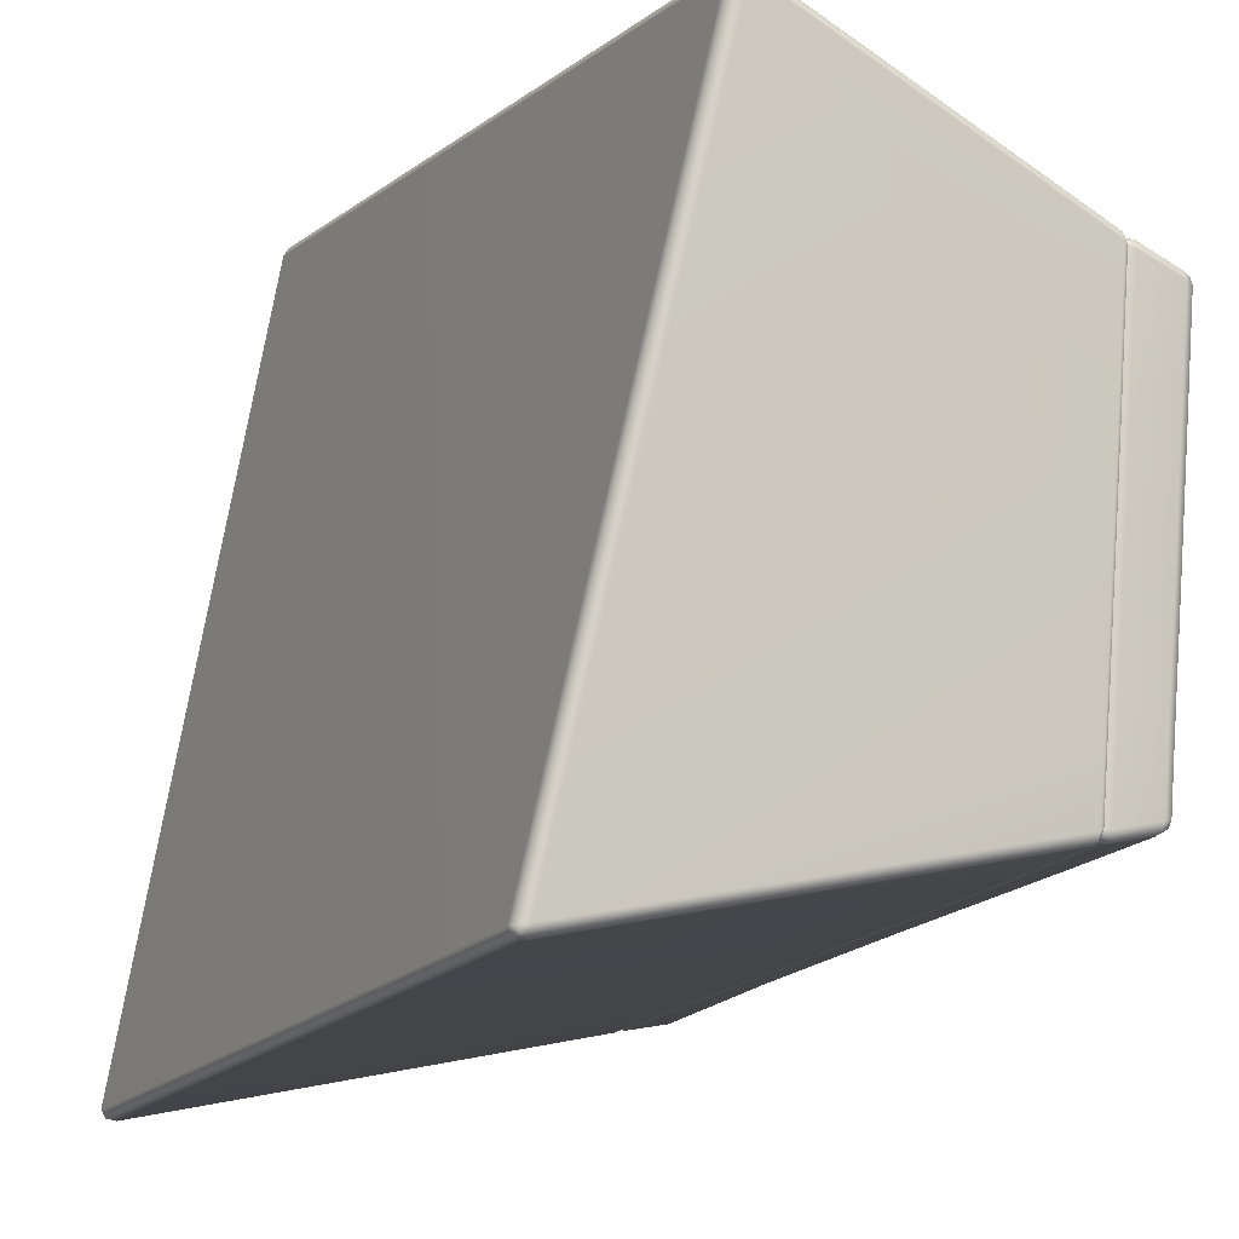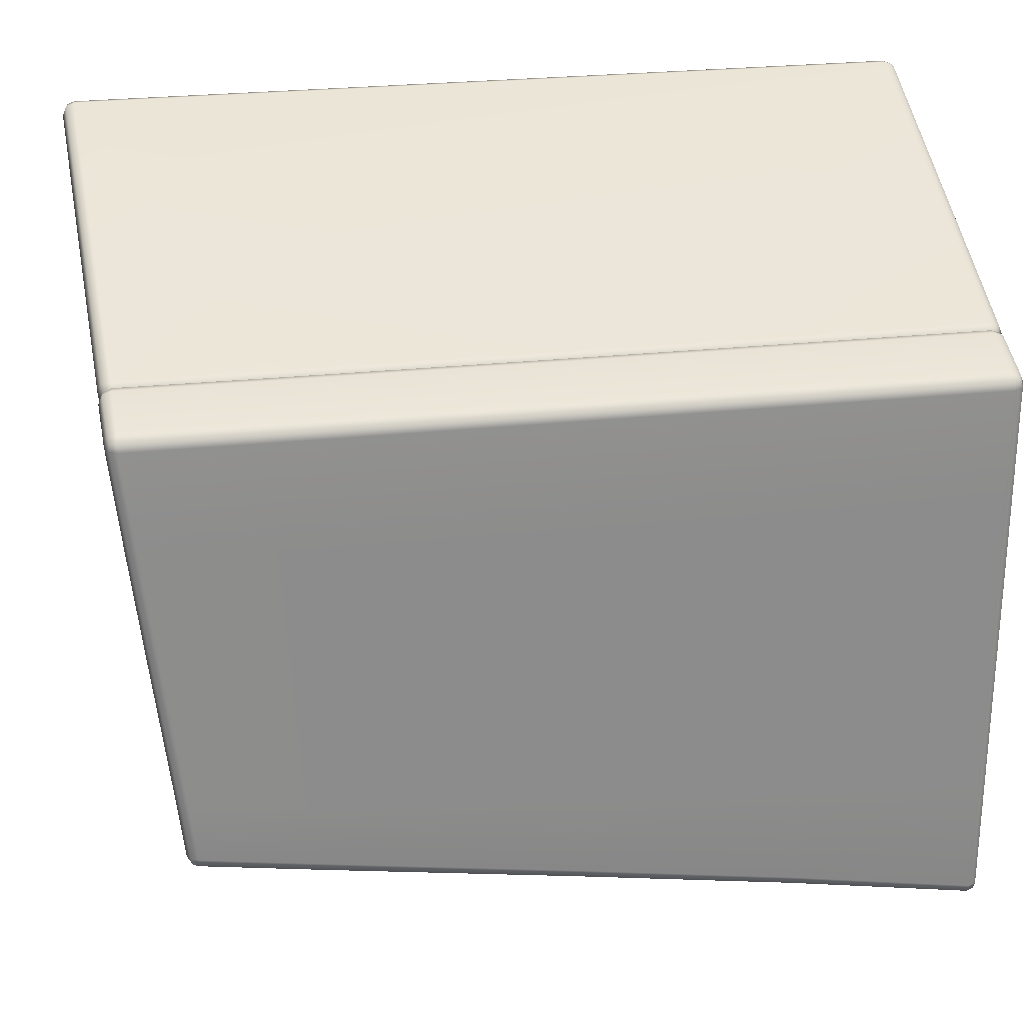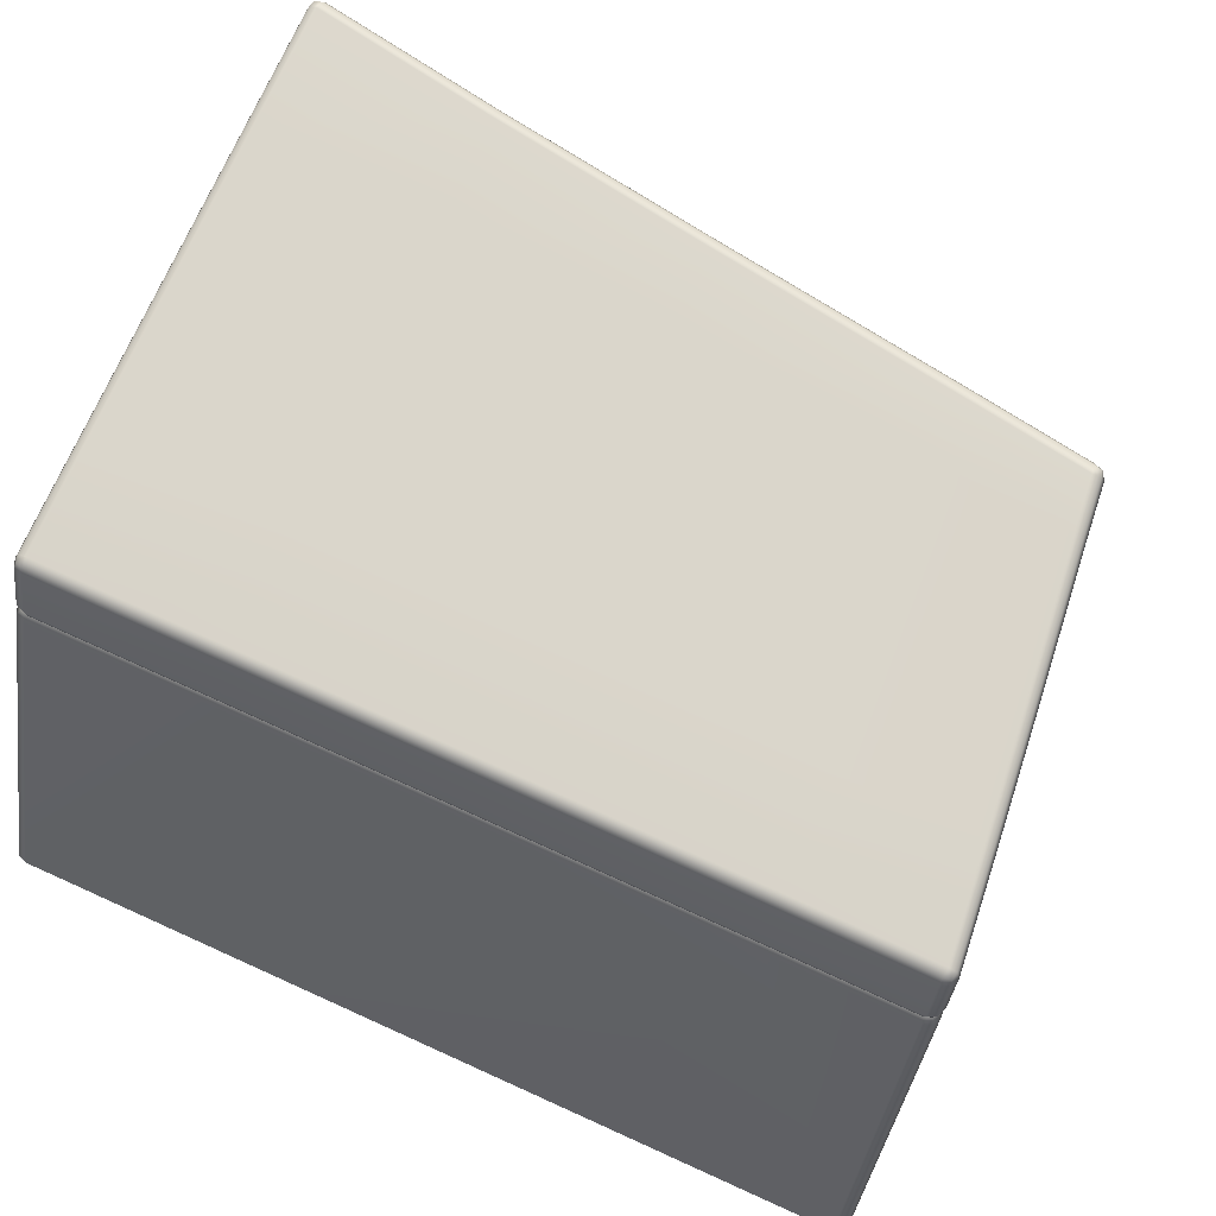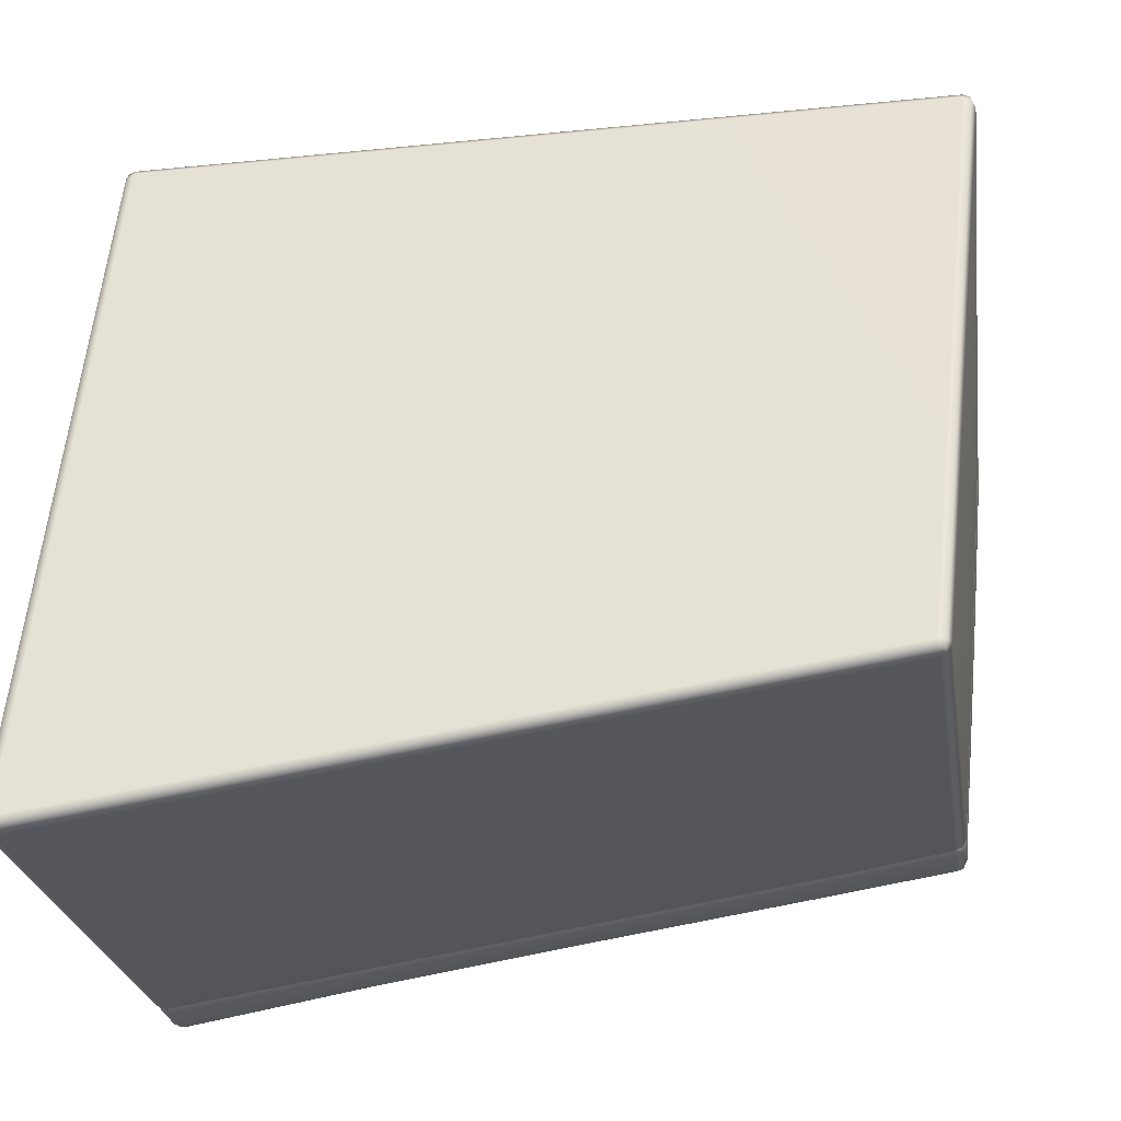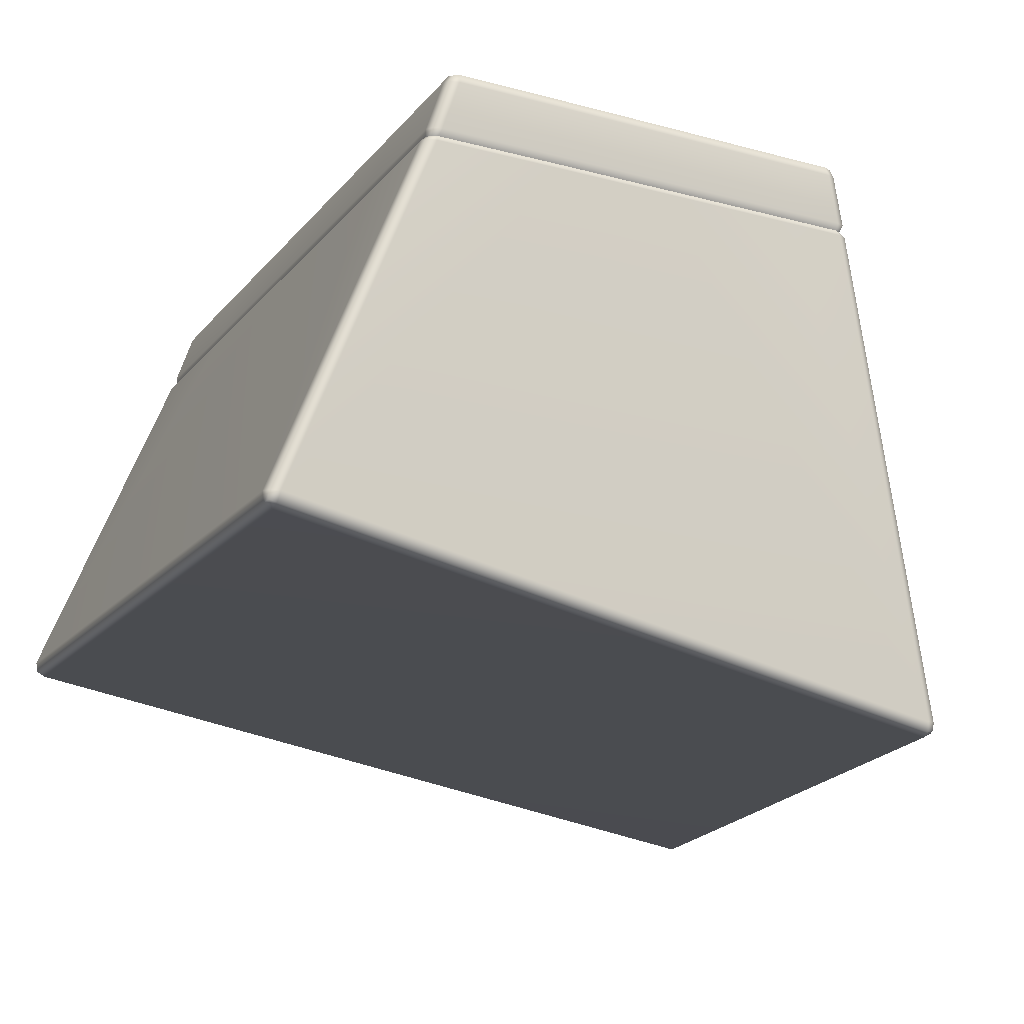
<metadata>
{"format":"obj","ext":"obj","renderer":"f3d","projection":"perspective","resolution":1024,"background":"white","views":[{"elev":-10.1,"azim":60.6,"up":"+Z"},{"elev":26.0,"azim":170.1,"up":"+Z"},{"elev":74.1,"azim":24.3,"up":"+Y"},{"elev":-34.4,"azim":7.7,"up":"+Z"},{"elev":-14.9,"azim":65.8,"up":"+Y"}]}
</metadata>
<code>
g Feature_SnowBlock_Vanilla_Right_Gentle_MEDIUM
v 4.771 7.087 0.3278
v 4.728 7.201 0.3284
v 4.532 7.201 -1.387
v 4.575 7.086 -1.395
v 4.771 6.485 0.3241
v 4.575 6.484 -1.44
v 4.724 6.407 0.324
v 4.528 6.405 -1.441
v 4.728 7.201 0.3284
v 4.427 7.249 -1.385
v 4.532 7.201 -1.387
v 4.623 7.249 0.3287
v 3.042 7.249 -1.477
v 3.139 7.249 0.321
v 0.07566 7.249 3.037
v 0.07593 7.211 3.142
v -2.539 7.211 3.141
v -2.539 7.249 3.036
v 0.0597 7.249 1.786
v -2.545 7.249 1.786
v 0.07593 7.211 3.142
v -2.539 7.112 3.206
v -2.539 7.211 3.141
v 0.07615 7.112 3.207
v -2.538 6.507 3.419
v 0.07886 6.507 3.42
v -2.535 6.419 3.418
v 0.07736 6.419 3.419
v -4.848 7.201 0.2786
v -4.89 7.086 -1.992
v -4.849 7.201 -1.987
v -4.89 7.087 0.2782
v -4.889 6.484 -2.037
v -4.889 6.485 0.2745
v -4.843 6.406 -2.038
v -4.843 6.407 0.2744
v 0.01511 7.088 -2.823
v 0.01264 7.203 -2.765
v -2.555 7.203 -3.158
v -2.551 7.088 -3.216
v 0.01567 6.485 -2.967
v -2.55 6.485 -3.349
v 0.01423 6.402 -2.932
v -2.547 6.402 -3.324
v 0.01264 7.203 -2.765
v -2.559 7.249 -3.051
v -2.555 7.203 -3.158
v 0.0104 7.249 -2.656
v -2.556 7.249 -1.843
v 0.01788 7.249 -1.673
v 0.01788 7.249 -1.673
v -2.55 7.249 0.2906
v -2.556 7.249 -1.843
v 0.03978 7.249 0.3047
v 3.042 7.249 -1.477
v -2.545 7.249 1.786
v 3.139 7.249 0.321
v 0.0597 7.249 1.786
v 3.229 7.249 1.786
v 4.921 7.211 3.153
v 5.026 7.201 3.052
v 5.007 7.187 3.137
v 4.921 7.249 3.048
v 3.299 7.211 3.147
v 3.299 7.249 3.042
v 4.785 7.249 1.786
v 4.89 7.201 1.786
v 3.229 7.249 1.786
v 5.026 7.201 3.052
v 5.026 7.101 3.177
v 5.007 7.187 3.137
v 5.07 7.089 3.074
v 4.89 7.201 1.786
v 4.933 7.088 1.786
v 5.093 6.487 3.285
v 5.05 6.496 3.389
v 5.014 6.411 3.397
v 4.933 6.486 1.786
v 5.047 6.408 3.32
v 4.887 6.407 1.786
v 5.026 7.101 3.177
v 4.921 7.211 3.153
v 5.007 7.187 3.137
v 4.921 7.113 3.219
v 5.05 6.496 3.389
v 3.299 7.113 3.212
v 3.299 7.211 3.147
v 4.946 6.507 3.431
v 3.312 6.507 3.425
v 3.305 6.42 3.424
v 4.936 6.419 3.43
v 5.014 6.411 3.397
v -4.846 7.1 3.164
v -4.846 7.201 3.039
v -4.827 7.187 3.125
v -4.89 7.089 3.061
v -4.846 6.496 3.376
v -4.89 7.088 1.786
v -4.847 7.201 1.786
v -4.889 6.486 1.786
v -4.889 6.487 3.273
v -4.843 6.407 1.786
v -4.843 6.408 3.307
v -4.809 6.411 3.384
v -4.846 7.201 3.039
v -4.74 7.211 3.141
v -4.827 7.187 3.125
v -4.741 7.249 3.035
v -4.847 7.201 1.786
v -4.745 7.249 1.786
v -2.539 7.249 3.036
v -2.539 7.211 3.141
v -2.545 7.249 1.786
v -4.74 7.211 3.141
v -4.846 7.1 3.164
v -4.827 7.187 3.125
v -4.74 7.112 3.206
v -2.539 7.211 3.141
v -2.539 7.112 3.206
v -4.74 6.506 3.419
v -4.846 6.496 3.376
v -4.809 6.411 3.384
v -2.538 6.507 3.419
v -4.731 6.419 3.417
v -2.535 6.419 3.418
v 4.352 7.203 -2.122
v 4.455 7.087 -2.146
v 4.438 7.181 -2.112
v 4.348 7.088 -2.181
v 3.01 7.203 -2.325
v 3.01 7.088 -2.384
v 3.011 6.485 -2.513
v 4.337 6.484 -2.293
v 4.444 6.484 -2.258
v 4.409 6.401 -2.229
v 4.33 6.401 -2.257
v 3.004 6.401 -2.478
v 4.455 7.087 -2.146
v 4.464 7.201 -2.024
v 4.438 7.181 -2.112
v 4.506 7.085 -2.044
v 4.444 6.484 -2.258
v 4.575 7.086 -1.395
v 4.532 7.201 -1.387
v 4.495 6.483 -2.156
v 4.575 6.484 -1.44
v 4.528 6.405 -1.441
v 4.448 6.405 -2.154
v 4.409 6.401 -2.229
v 4.464 7.201 -2.024
v 4.352 7.203 -2.122
v 4.438 7.181 -2.112
v 4.361 7.249 -2.009
v 4.532 7.201 -1.387
v 4.427 7.249 -1.385
v 3.009 7.249 -2.213
v 3.01 7.203 -2.325
v 3.042 7.249 -1.477
v -4.85 7.201 -3.428
v -4.846 7.087 -3.544
v -4.83 7.181 -3.514
v -4.89 7.085 -3.439
v -4.849 7.201 -1.987
v -4.89 7.086 -1.992
v -4.889 6.483 -3.531
v -4.846 6.484 -3.637
v -4.809 6.402 -3.621
v -4.889 6.484 -2.037
v -4.843 6.405 -3.543
v -4.843 6.406 -2.038
v -4.846 7.087 -3.544
v -4.748 7.203 -3.532
v -4.83 7.181 -3.514
v -4.742 7.088 -3.588
v -4.846 6.484 -3.637
v -2.551 7.088 -3.216
v -2.555 7.203 -3.158
v -2.55 6.485 -3.349
v -4.741 6.486 -3.68
v -2.547 6.402 -3.324
v -4.732 6.403 -3.655
v -4.809 6.402 -3.621
v -4.748 7.203 -3.532
v -4.85 7.201 -3.428
v -4.83 7.181 -3.514
v -4.754 7.249 -3.427
v -2.555 7.203 -3.158
v -2.559 7.249 -3.051
v -4.752 7.249 -1.987
v -4.849 7.201 -1.987
v -2.556 7.249 -1.843
v 4.771 6.485 0.3241
v 4.724 6.407 0.324
v 4.887 6.407 1.786
v 4.933 6.486 1.786
v 4.771 7.087 0.3278
v 4.933 7.088 1.786
v 4.728 7.201 0.3284
v 4.89 7.201 1.786
v 4.623 7.249 0.3287
v 4.728 7.201 0.3284
v 4.89 7.201 1.786
v 4.785 7.249 1.786
v 3.229 7.249 1.786
v 3.139 7.249 0.321
v -4.848 7.201 0.2786
v -4.745 7.249 1.786
v -4.847 7.201 1.786
v -4.747 7.249 0.2786
v -4.849 7.201 -1.987
v -2.545 7.249 1.786
v -4.752 7.249 -1.987
v -2.55 7.249 0.2906
v -2.556 7.249 -1.843
v -4.89 7.087 0.2782
v -4.848 7.201 0.2786
v -4.847 7.201 1.786
v -4.89 7.088 1.786
v -4.889 6.485 0.2745
v -4.889 6.486 1.786
v -4.843 6.407 0.2744
v -4.843 6.407 1.786
v 0.01567 6.485 -2.967
v 0.01423 6.402 -2.932
v 3.004 6.401 -2.478
v 3.011 6.485 -2.513
v 0.01511 7.088 -2.823
v 3.01 7.088 -2.384
v 0.01264 7.203 -2.765
v 3.01 7.203 -2.325
v 3.01 7.203 -2.325
v 0.0104 7.249 -2.656
v 0.01264 7.203 -2.765
v 3.009 7.249 -2.213
v 0.01788 7.249 -1.673
v 3.042 7.249 -1.477
v 0.07566 7.249 3.037
v 0.0597 7.249 1.786
v 3.229 7.249 1.786
v 3.299 7.249 3.042
v 0.07593 7.211 3.142
v 3.299 7.211 3.147
v 3.299 7.211 3.147
v 0.07615 7.112 3.207
v 0.07593 7.211 3.142
v 3.299 7.113 3.212
v 0.07886 6.507 3.42
v 3.312 6.507 3.425
v 0.07736 6.419 3.419
v 3.305 6.42 3.424
v 5.219 1.985 5.127
v 5.118 1.992 5.238
v 5.201 2.012 5.213
v 5.117 1.934 5.135
v 4.307 0.3456 -3.255
v -4.745 1.934 5.143
v -4.745 1.993 5.246
v 4.202 0.2978 -3.264
v 4.202 0.3468 -3.358
v 4.287 0.3676 -3.336
v 4.307 0.4601 -3.342
v -4.847 1.985 5.135
v -4.829 2.013 5.221
v -4.742 0.02248 -4.653
v -4.846 0.0703 -4.644
v -4.735 0.07623 -4.747
v -4.824 0.09565 -4.724
v -4.842 0.1927 -4.729
v 4.202 0.4589 -3.386
v 4.442 6.331 -2.28
v -4.727 0.1996 -4.772
v -4.741 6.334 -3.707
v -4.846 6.332 -3.663
v -4.809 6.402 -3.621
v -4.732 6.403 -3.655
v -2.55 6.334 -3.376
v -2.547 6.402 -3.324
v 0.01583 6.333 -2.989
v 0.01423 6.402 -2.932
v 3.011 6.333 -2.535
v 3.004 6.401 -2.478
v 4.335 6.333 -2.315
v 4.33 6.401 -2.257
v 4.409 6.401 -2.229
v 4.307 0.3456 -3.255
v 4.307 0.4601 -3.342
v 4.287 0.3676 -3.336
v 4.35 0.4614 -3.236
v 5.219 1.985 5.127
v 4.493 6.33 -2.178
v 4.442 6.331 -2.28
v 4.409 6.401 -2.229
v 4.448 6.405 -2.154
v 4.575 6.331 -1.449
v 4.528 6.405 -1.441
v 4.771 6.333 0.3233
v 4.724 6.407 0.324
v 5.262 2.104 5.099
v 4.933 6.334 1.786
v 4.887 6.407 1.786
v 5.093 6.335 3.348
v 5.047 6.408 3.32
v 5.05 6.347 3.451
v 5.014 6.411 3.397
v 5.22 2.111 5.21
v 5.201 2.012 5.213
v 5.118 1.992 5.238
v 5.22 2.111 5.21
v 5.119 2.117 5.256
v -4.745 1.993 5.246
v 4.946 6.359 3.493
v 5.05 6.347 3.451
v 5.014 6.411 3.397
v 4.936 6.419 3.43
v 3.312 6.359 3.487
v 3.305 6.42 3.424
v 0.07889 6.359 3.482
v 0.07736 6.419 3.419
v -4.745 2.12 5.263
v -2.538 6.359 3.481
v -2.535 6.419 3.418
v -4.74 6.358 3.481
v -4.731 6.419 3.417
v -4.846 6.347 3.438
v -4.809 6.411 3.384
v -4.847 2.112 5.217
v -4.829 2.013 5.221
v -4.847 1.985 5.135
v -4.847 2.112 5.217
v -4.89 2.104 5.107
v -4.889 0.1861 -4.625
v -4.846 0.0703 -4.644
v -4.842 0.1927 -4.729
v -4.824 0.09565 -4.724
v -4.846 6.332 -3.663
v -4.889 6.335 3.335
v -4.846 6.347 3.438
v -4.809 6.411 3.384
v -4.843 6.408 3.307
v -4.889 6.334 1.786
v -4.843 6.407 1.786
v -4.889 6.333 0.2737
v -4.843 6.407 0.2744
v -4.889 6.331 -2.046
v -4.843 6.406 -2.038
v -4.889 6.33 -3.558
v -4.843 6.405 -3.543
v -4.809 6.402 -3.621
g Feature_SnowBlock_Vanilla_Right_Gentle_MEDIUM_0
f 3 2 1
f 4 3 1
f 1 5 4
f 5 6 4
f 5 7 6
f 7 8 6
f 11 10 9
f 10 12 9
f 10 13 12
f 13 14 12
f 17 16 15
f 18 17 15
f 15 19 18
f 19 20 18
f 23 22 21
f 22 24 21
f 22 25 24
f 25 26 24
f 25 27 26
f 27 28 26
f 31 30 29
f 30 32 29
f 30 33 32
f 33 34 32
f 33 35 34
f 35 36 34
f 39 38 37
f 40 39 37
f 40 37 41
f 42 40 41
f 41 43 42
f 43 44 42
f 47 46 45
f 46 48 45
f 46 49 48
f 49 50 48
f 53 52 51
f 52 54 51
f 51 54 55
f 54 52 56
f 54 57 55
f 58 54 56
f 57 54 58
f 59 57 58
f 62 61 60
f 61 63 60
f 64 60 63
f 65 64 63
f 63 61 66
f 63 66 65
f 61 67 66
f 66 68 65
f 71 70 69
f 70 72 69
f 69 72 73
f 72 74 73
f 72 70 75
f 72 75 74
f 70 76 75
f 75 76 77
f 75 78 74
f 79 75 77
f 75 79 78
f 79 80 78
f 83 82 81
f 82 84 81
f 81 84 85
f 86 84 82
f 87 86 82
f 84 86 88
f 84 88 85
f 86 89 88
f 89 90 88
f 90 91 88
f 88 91 85
f 91 92 85
f 95 94 93
f 94 96 93
f 93 96 97
f 96 94 98
f 94 99 98
f 96 98 100
f 101 96 100
f 96 101 97
f 101 100 102
f 103 101 102
f 101 103 97
f 103 104 97
f 107 106 105
f 106 108 105
f 105 108 109
f 108 110 109
f 108 106 111
f 108 111 110
f 106 112 111
f 111 113 110
f 116 115 114
f 115 117 114
f 114 117 118
f 117 119 118
f 117 115 120
f 117 120 119
f 115 121 120
f 121 122 120
f 120 123 119
f 122 124 120
f 120 124 123
f 124 125 123
f 128 127 126
f 127 129 126
f 130 126 129
f 131 130 129
f 132 131 129
f 133 129 127
f 133 132 129
f 134 133 127
f 134 135 133
f 135 136 133
f 133 136 132
f 136 137 132
f 140 139 138
f 139 141 138
f 142 138 141
f 141 139 143
f 139 144 143
f 141 143 145
f 145 142 141
f 143 146 145
f 146 147 145
f 147 148 145
f 145 148 142
f 148 149 142
f 152 151 150
f 151 153 150
f 150 153 154
f 153 155 154
f 156 153 151
f 153 156 155
f 157 156 151
f 156 158 155
f 161 160 159
f 160 162 159
f 159 162 163
f 162 164 163
f 165 162 160
f 162 165 164
f 166 165 160
f 166 167 165
f 165 168 164
f 167 169 165
f 165 169 168
f 169 170 168
f 173 172 171
f 172 174 171
f 175 171 174
f 174 172 176
f 172 177 176
f 174 176 178
f 179 174 178
f 179 175 174
f 178 180 179
f 180 181 179
f 179 181 175
f 181 182 175
f 185 184 183
f 184 186 183
f 183 186 187
f 186 188 187
f 186 184 189
f 186 189 188
f 184 190 189
f 189 191 188
f 194 193 192
f 195 194 192
f 195 192 196
f 197 195 196
f 197 196 198
f 199 197 198
f 202 201 200
f 203 202 200
f 203 200 204
f 200 205 204
f 208 207 206
f 207 209 206
f 210 206 209
f 207 211 209
f 212 210 209
f 211 213 209
f 212 209 214
f 209 213 214
f 217 216 215
f 218 217 215
f 218 215 219
f 220 218 219
f 220 219 221
f 222 220 221
f 225 224 223
f 226 225 223
f 223 227 226
f 227 228 226
f 227 229 228
f 229 230 228
f 233 232 231
f 232 234 231
f 232 235 234
f 235 236 234
f 239 238 237
f 240 239 237
f 237 241 240
f 241 242 240
f 245 244 243
f 244 246 243
f 244 247 246
f 247 248 246
f 247 249 248
f 249 250 248
g Feature_SnowBlock_Vanilla_Right_Gentle_MEDIUM_1
f 253 252 251
f 252 254 251
f 251 254 255
f 256 254 252
f 257 256 252
f 254 258 255
f 254 256 258
f 255 258 259
f 260 255 259
f 260 259 261
f 262 256 257
f 263 262 257
f 256 264 258
f 264 256 262
f 259 258 264
f 265 264 262
f 266 264 265
f 266 259 264
f 267 266 265
f 267 268 266
f 259 269 261
f 261 269 270
f 259 266 271
f 268 271 266
f 269 259 271
f 271 268 272
f 268 273 272
f 272 273 274
f 275 272 274
f 276 272 275
f 272 276 271
f 277 276 275
f 276 278 271
f 278 276 277
f 271 278 269
f 279 278 277
f 280 278 279
f 278 280 269
f 281 280 279
f 269 280 282
f 282 280 281
f 269 282 270
f 283 282 281
f 270 282 283
f 284 270 283
f 287 286 285
f 286 288 285
f 289 285 288
f 288 286 290
f 286 291 290
f 290 291 292
f 293 290 292
f 294 290 293
f 290 294 288
f 295 294 293
f 296 294 295
f 296 288 294
f 297 296 295
f 298 289 288
f 298 288 296
f 299 296 297
f 299 298 296
f 300 299 297
f 301 299 300
f 301 298 299
f 302 301 300
f 301 302 303
f 301 303 298
f 302 304 303
f 303 305 298
f 289 298 305
f 306 289 305
f 306 308 307
f 308 309 307
f 310 307 309
f 311 309 308
f 312 311 308
f 311 312 313
f 314 311 313
f 315 311 314
f 311 315 309
f 316 315 314
f 317 315 316
f 317 309 315
f 318 317 316
f 319 310 309
f 319 309 317
f 320 317 318
f 320 319 317
f 321 320 318
f 322 320 321
f 322 319 320
f 323 322 321
f 324 322 323
f 322 324 319
f 325 324 323
f 324 326 319
f 310 319 326
f 327 310 326
f 327 329 328
f 329 330 328
f 328 330 331
f 332 328 331
f 332 331 333
f 334 332 333
f 333 331 335
f 336 330 329
f 337 336 329
f 336 337 338
f 339 336 338
f 336 339 340
f 336 340 330
f 339 341 340
f 340 342 330
f 340 341 342
f 331 330 342
f 341 343 342
f 344 342 343
f 344 331 342
f 345 344 343
f 346 331 344
f 346 344 345
f 331 346 335
f 347 346 345
f 335 346 347
f 348 335 347

</code>
